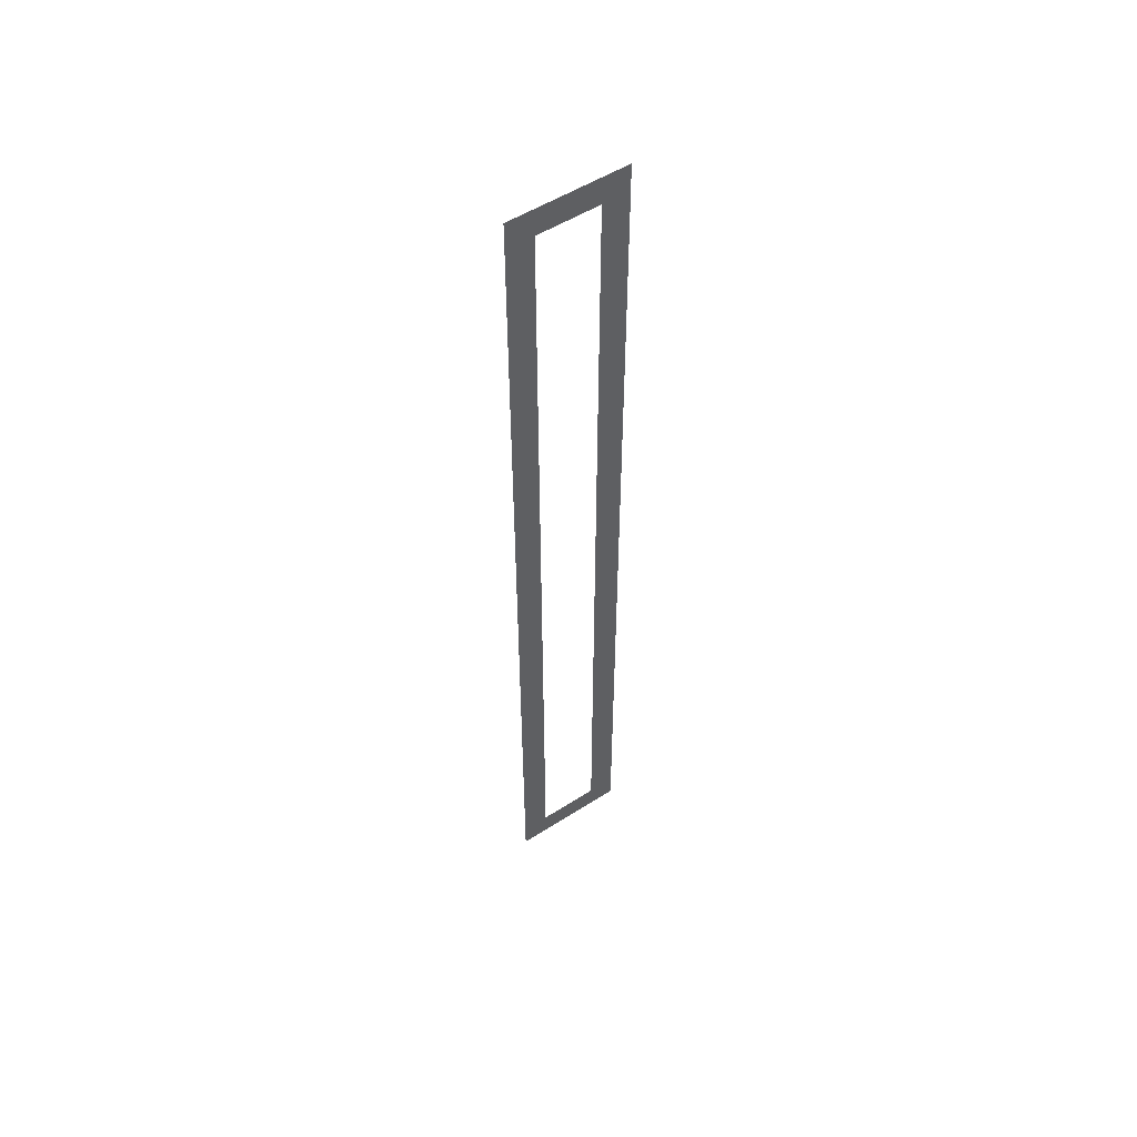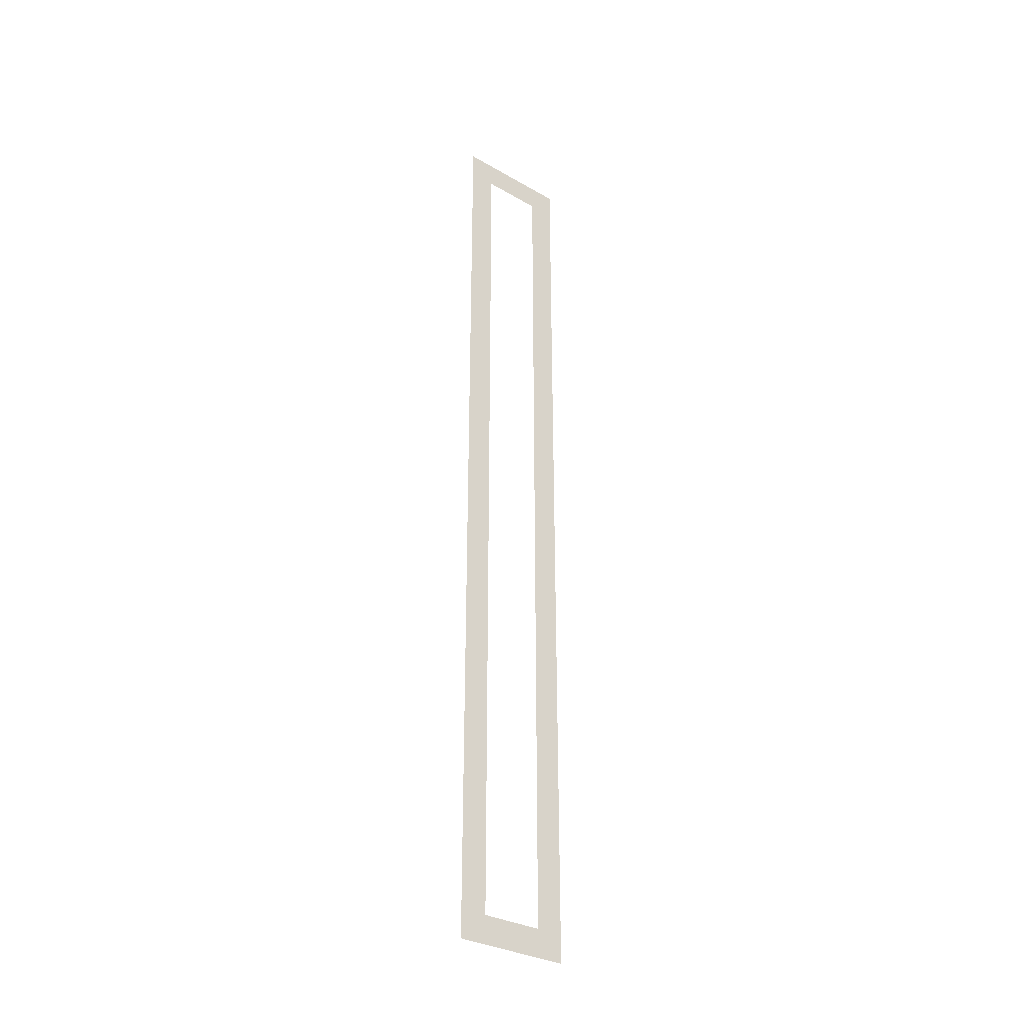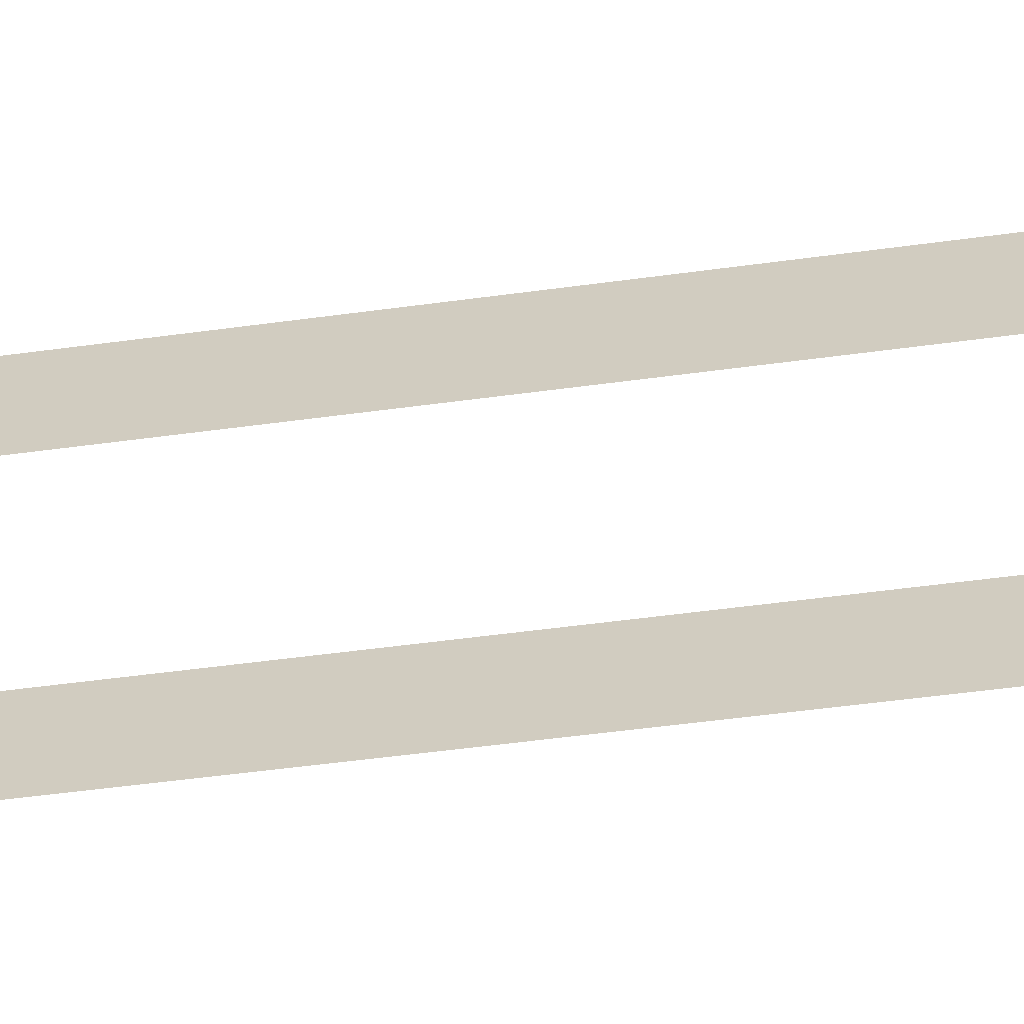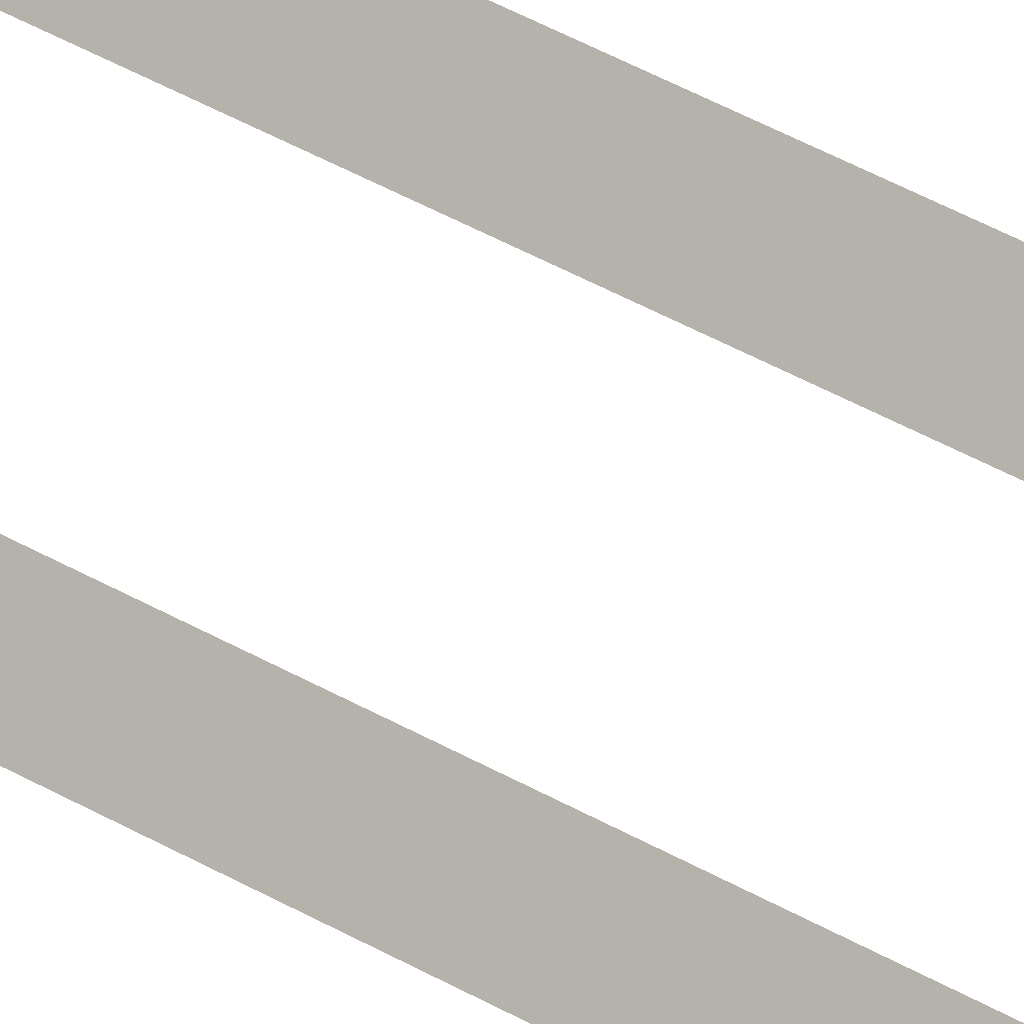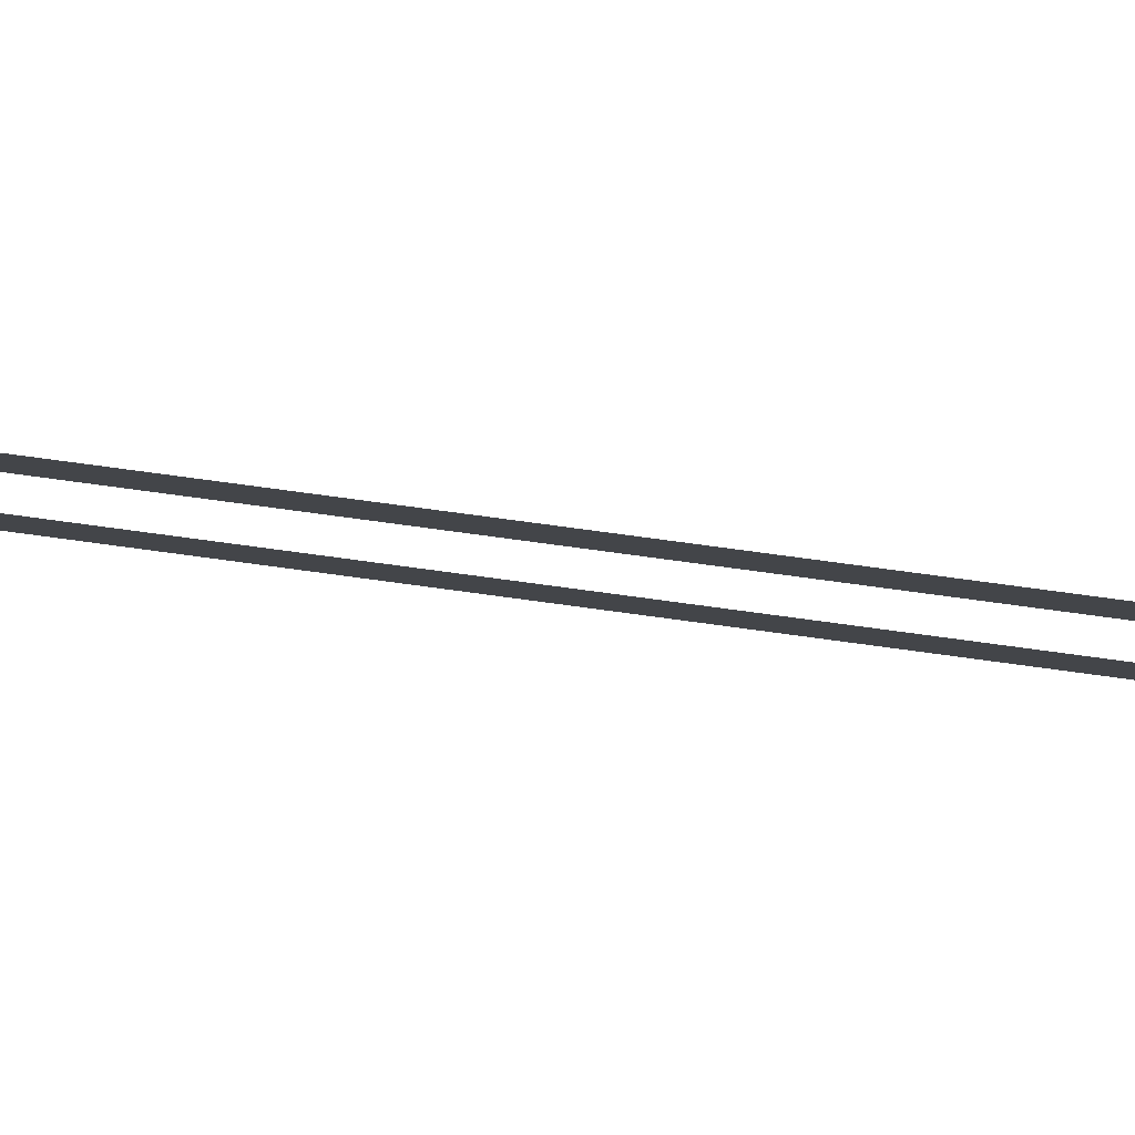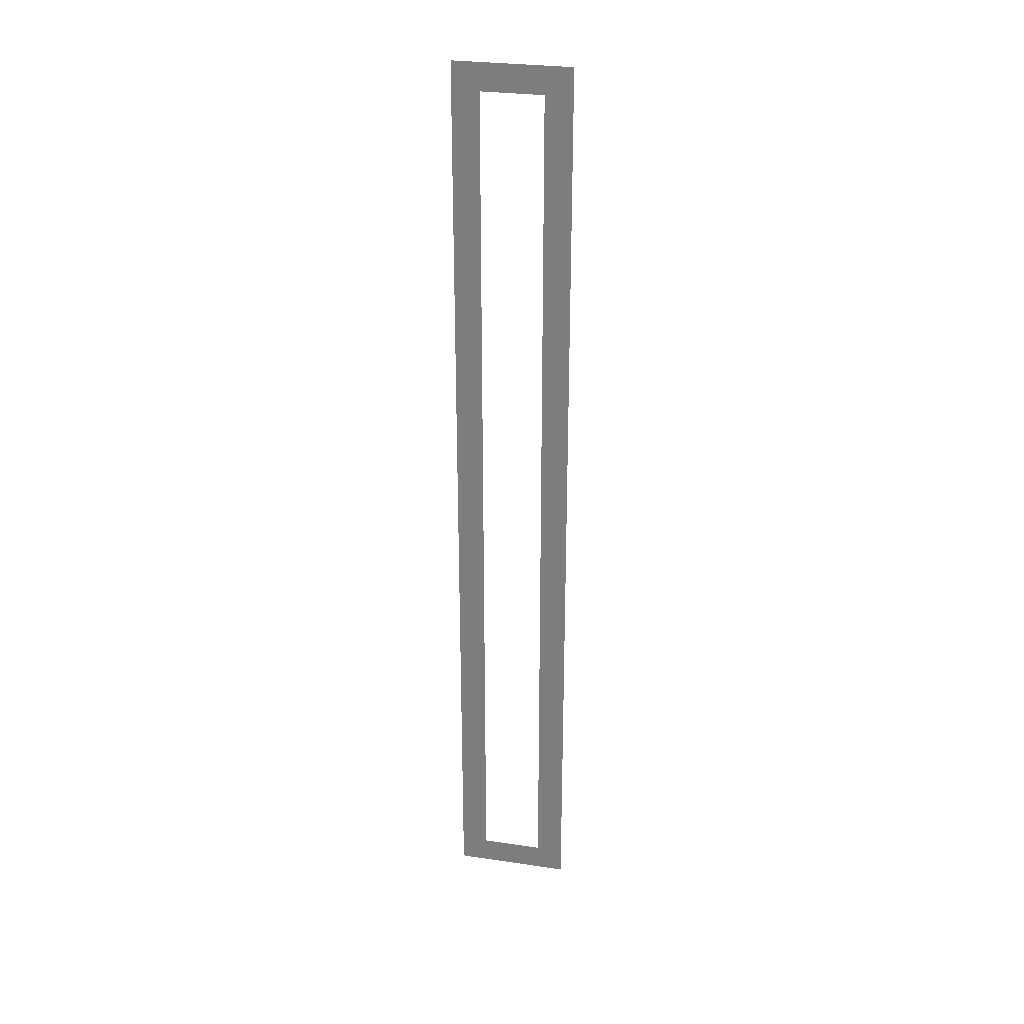
<metadata>
{"format":"obj","ext":"obj","renderer":"f3d","projection":"perspective","resolution":1024,"background":"white","views":[{"elev":53.1,"azim":95.6,"up":"+Y"},{"elev":-32.0,"azim":91.1,"up":"+Y"},{"elev":-20.0,"azim":-71.2,"up":"+Z"},{"elev":43.2,"azim":-55.6,"up":"+Z"},{"elev":45.2,"azim":100.5,"up":"+Z"},{"elev":28.5,"azim":-37.5,"up":"+Y"}]}
</metadata>
<code>
o #ID329
v 0.01291 -0.4917 -0.1812
v -0.000849 -0.4703 -0.1977
v 0.01291 0.2427 -0.1812
v -0.0457 -0.4917 -0.2512
v -0.03194 -0.4703 -0.2348
v -0.03194 0.2213 -0.2348
v -0.000849 0.2213 -0.1977
v -0.0457 0.2427 -0.2512
f 1 2 3
f 3 2 1
f 2 1 4
f 4 1 2
f 2 4 5
f 5 4 2
f 5 4 6
f 6 4 5
f 3 7 8
f 8 7 3
f 7 3 2
f 2 3 7
f 8 7 6
f 6 7 8
f 8 6 4
f 4 6 8

</code>
